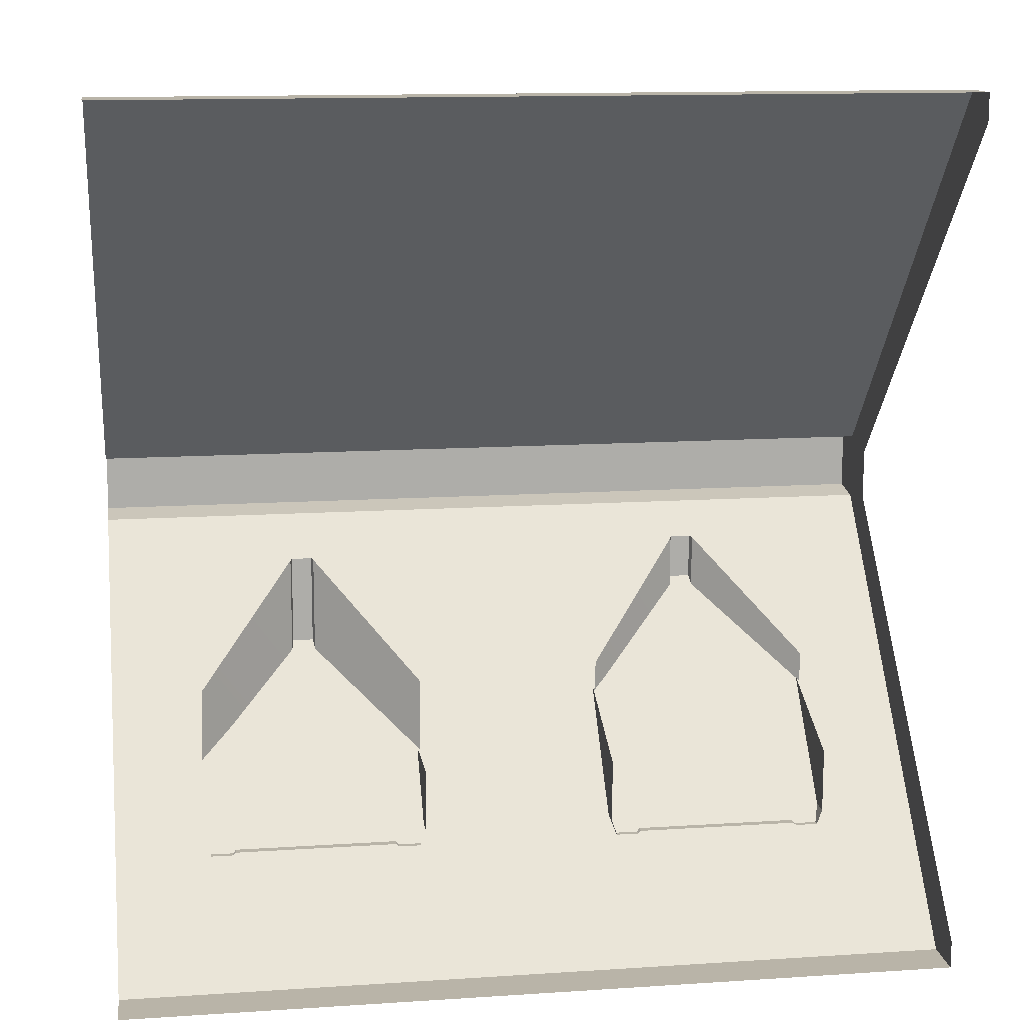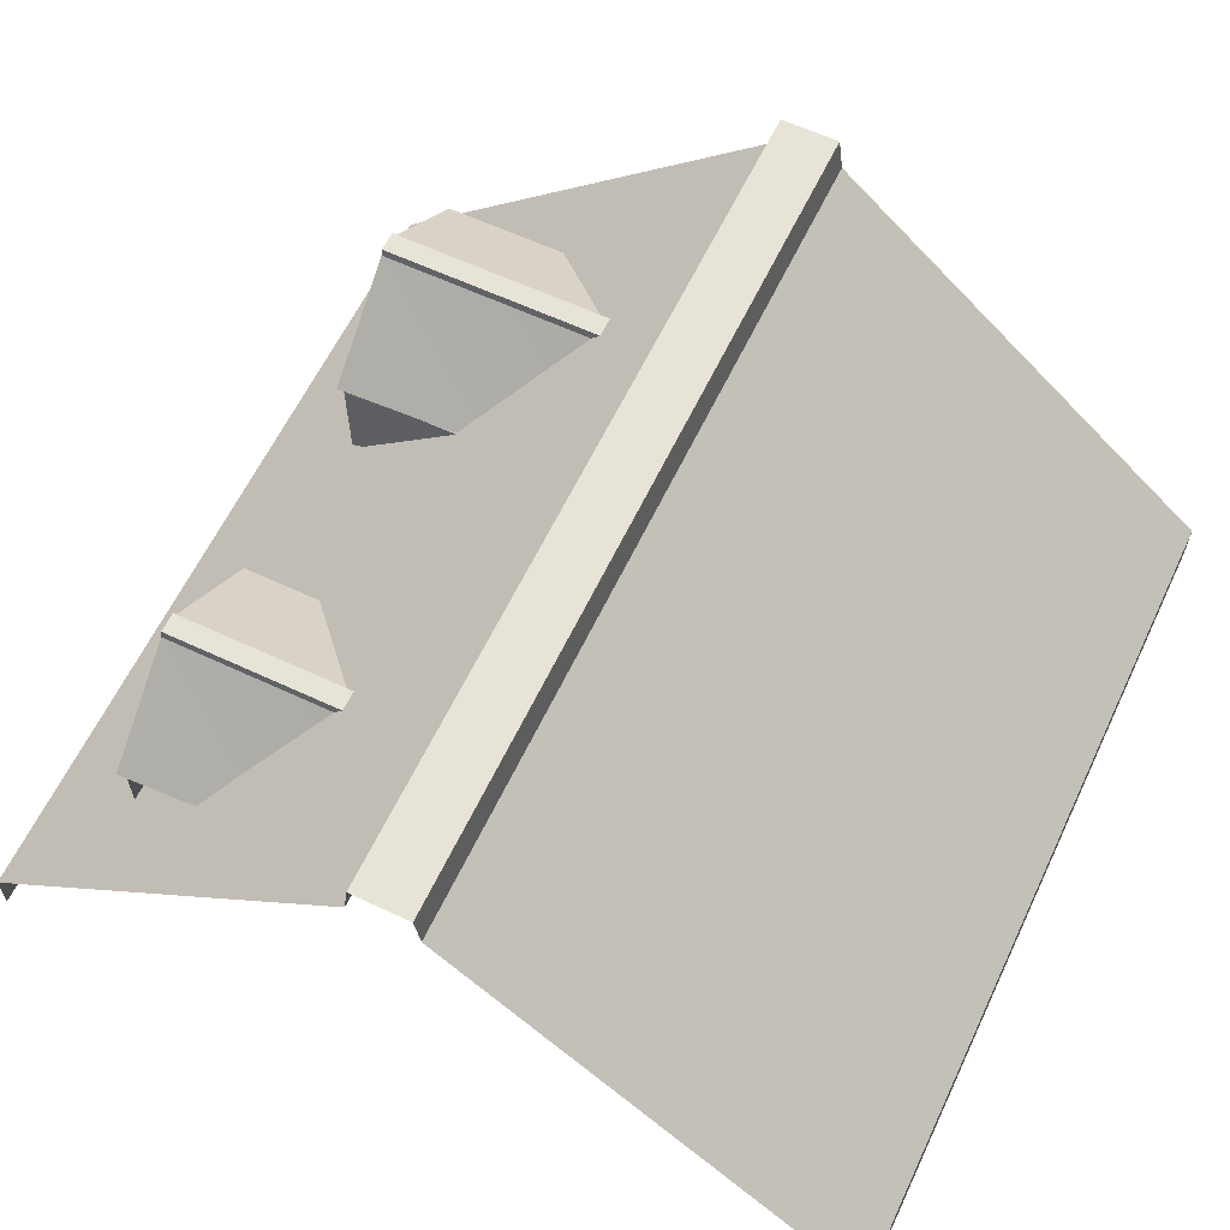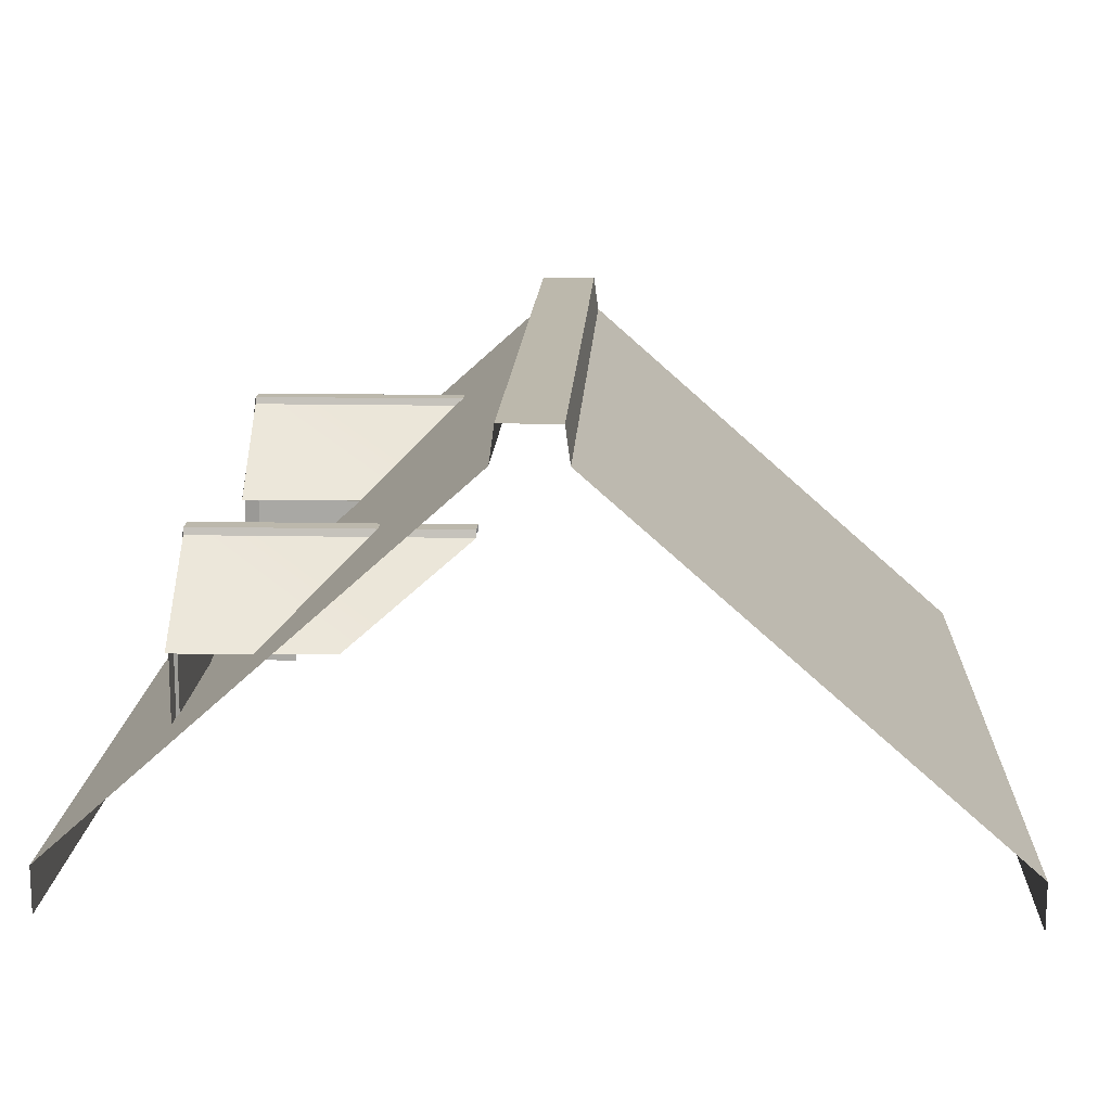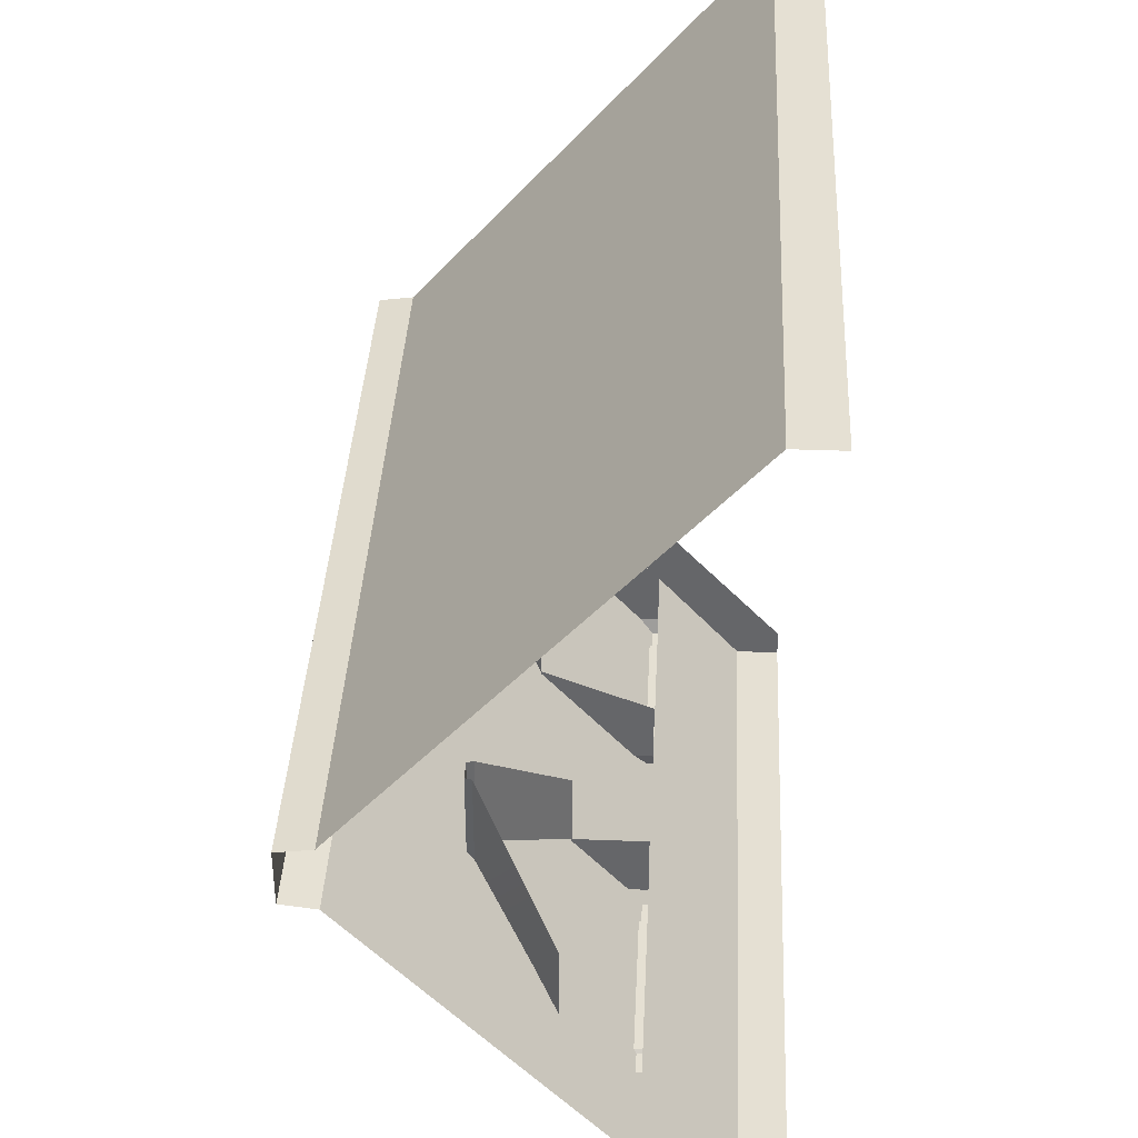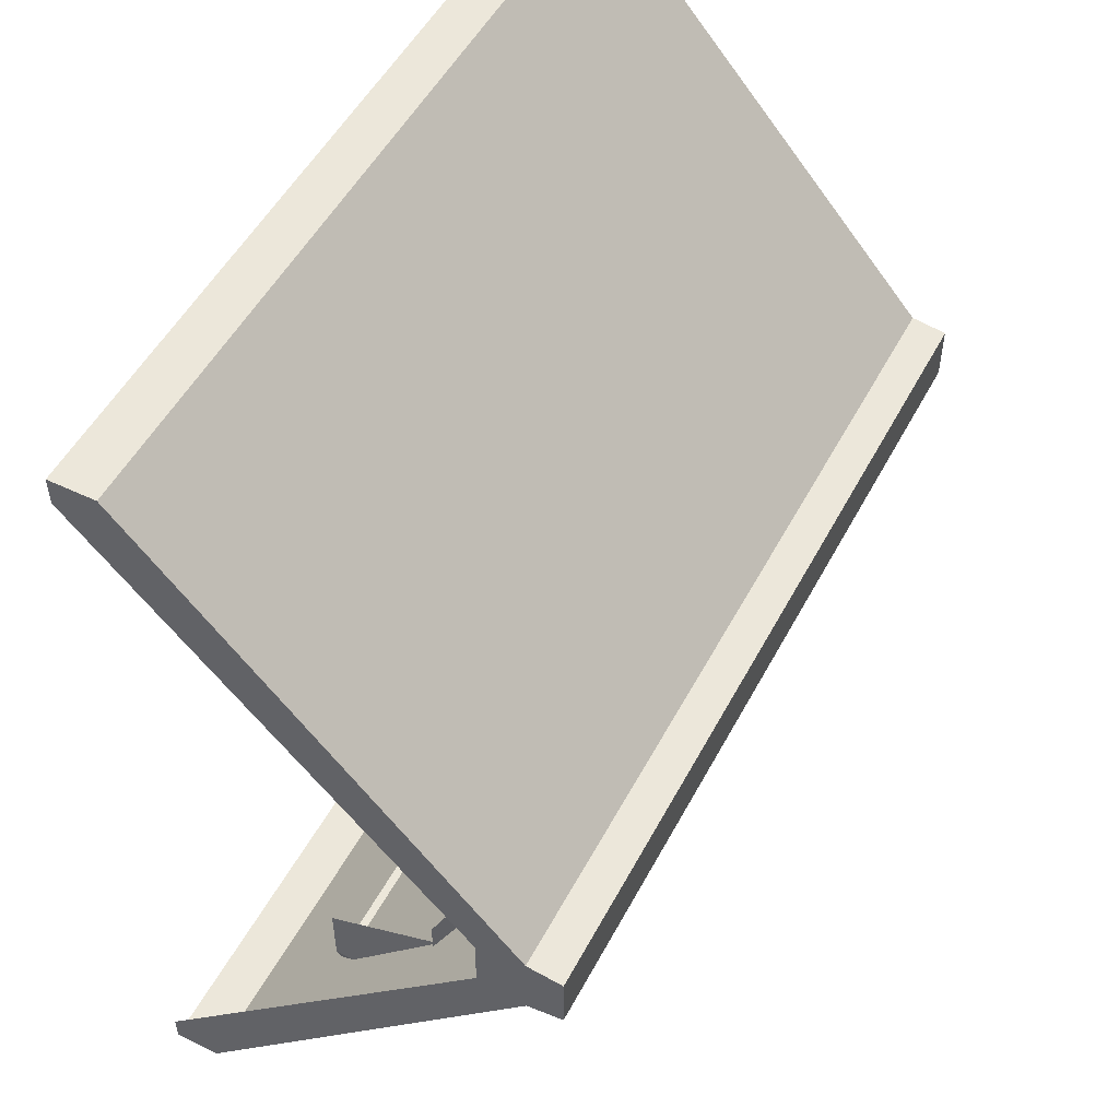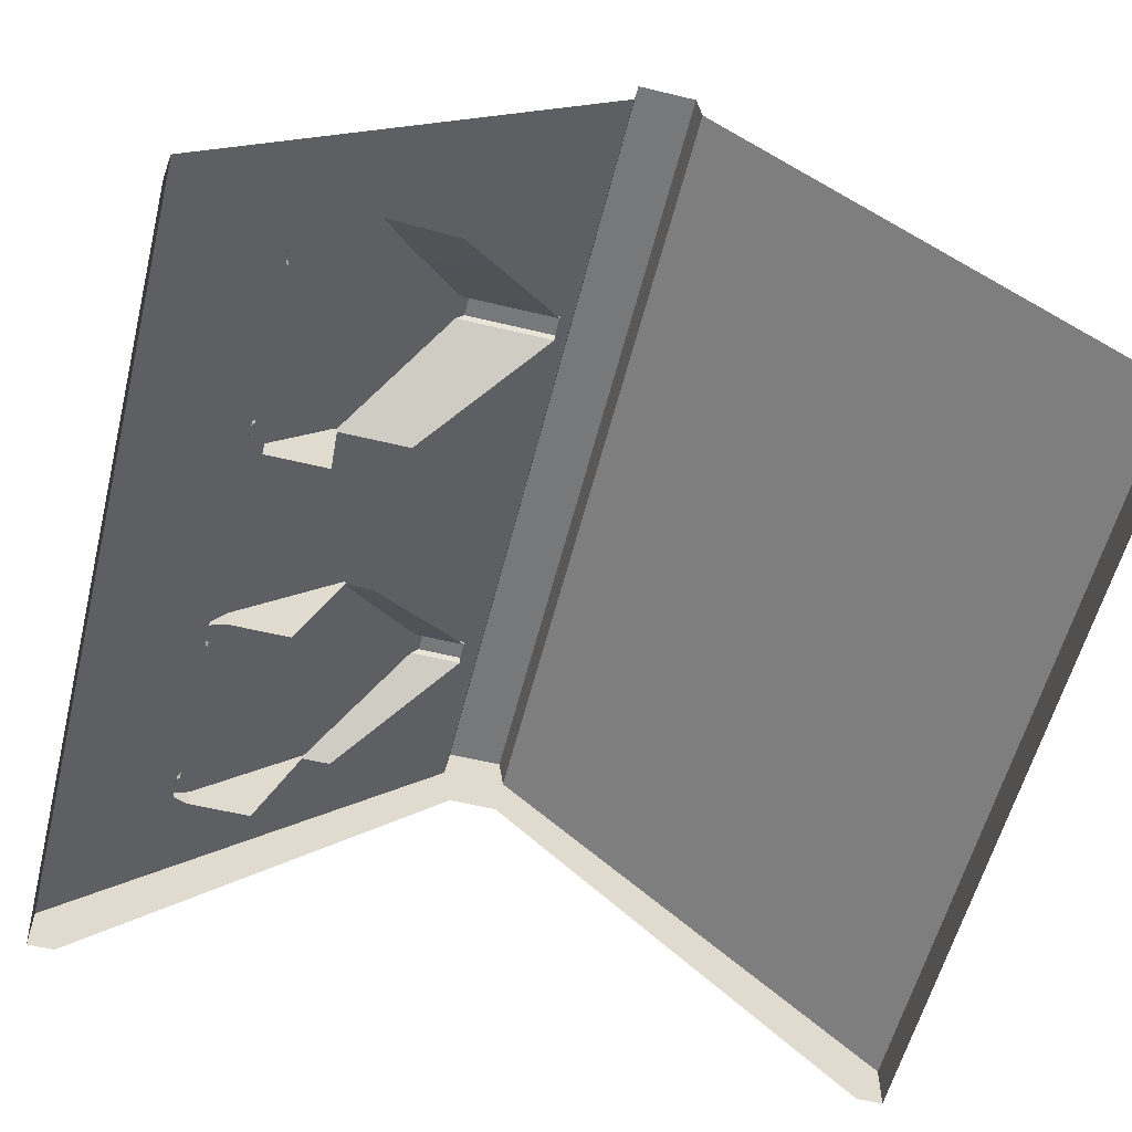
<metadata>
{"format":"obj","ext":"obj","renderer":"f3d","projection":"perspective","resolution":1024,"background":"white","views":[{"elev":13.2,"azim":-8.5,"up":"+Z"},{"elev":61.6,"azim":-64.6,"up":"+Y"},{"elev":14.6,"azim":-87.5,"up":"+Y"},{"elev":37.9,"azim":-87.2,"up":"+Z"},{"elev":51.7,"azim":117.4,"up":"+Z"},{"elev":-57.4,"azim":-104.1,"up":"+Y"}]}
</metadata>
<code>
g obj_roof1_5
v 0.5035 1.058 -1.077
v 0.5035 0.9723 -0.925
v 0.5035 1.058 -0.9368
v 0.5035 0.856 -1.069
v 0.5035 0.856 -0.9438
v 0.5035 0.1072 0.05825
v 0.5035 -0.004137 -0.00943
v 0.5035 -0.004139 0.05825
v 0.5035 0.1072 -2.057
v 0.5035 -0.004138 -1.991
v 0.5035 -0.004139 -2.057
v -0.03703 0.8029 -1.798
v -0.007873 0.7591 -1.81
v -0.03281 0.8203 -1.798
v 0.01707 0.8203 -1.798
v -0.03281 0.8203 -1.798
v -0.007873 0.7591 -1.81
v 0.02128 0.8029 -1.798
v 0.01707 0.8203 -1.798
v -0.007873 0.7591 -1.81
v -1.049 0.7068 -1.798
v -1.02 0.663 -1.81
v -1.045 0.7243 -1.798
v -0.9952 0.7243 -1.798
v -1.045 0.7243 -1.798
v -1.02 0.663 -1.81
v -0.991 0.7068 -1.798
v -0.9952 0.7243 -1.798
v -1.02 0.663 -1.81
v -1.51 0.1072 -2.057
v 0.5035 0.1072 -2.057
v 0.5035 0.9723 -1.089
v -1.51 0.9723 -1.089
v 0.5035 0.9723 -0.925
v 0.5035 0.1072 0.05825
v -1.51 0.1072 0.05825
v -1.51 0.9723 -0.925
v -1.51 1.058 -0.9368
v -1.51 1.058 -1.077
v 0.5035 1.058 -0.9368
v 0.5035 1.058 -1.077
v 0.5035 0.9723 -1.089
v 0.5035 1.058 -1.077
v -1.51 1.058 -1.077
v -1.51 0.9723 -1.089
v -1.51 1.058 -0.9368
v 0.5035 1.058 -0.9368
v 0.5035 0.9723 -0.925
v -1.51 0.9723 -0.925
v 0.5035 -0.004139 -2.057
v 0.5035 0.1072 -2.057
v -1.51 0.1072 -2.057
v -1.51 -0.004139 -2.057
v -1.51 0.1072 0.05825
v 0.5035 0.1072 0.05825
v 0.5035 -0.004139 0.05825
v -1.51 -0.004139 0.05825
v 0.5035 0.1072 -2.057
v 0.5035 0.856 -1.069
v 0.5035 0.9723 -1.089
v 0.5035 0.9723 -0.925
v 0.5035 1.058 -1.077
v -0.8229 0.509 -1.788
v -1.02 0.663 -1.788
v -1.02 0.509 -1.788
v -1.02 0.3281 -1.788
v -0.8229 0.3281 -1.788
v -0.8156 0.509 -1.794
v -0.8229 0.509 -1.788
v -0.8229 0.3281 -1.788
v -0.8156 0.3281 -1.794
v -0.7614 0.509 -1.794
v -0.8156 0.509 -1.794
v -0.7614 0.3281 -1.794
v -0.8156 0.3281 -1.794
v -0.7488 0.509 -1.757
v -0.7486 0.3281 -1.601
v -0.7486 0.509 -1.601
v -0.7488 0.3281 -1.757
v -1.02 0.663 -1.788
v -1.217 0.509 -1.788
v -1.02 0.509 -1.788
v -1.217 0.3281 -1.788
v -1.02 0.3281 -1.788
v -1.225 0.509 -1.794
v -1.225 0.3281 -1.794
v -1.217 0.3281 -1.788
v -1.217 0.509 -1.788
v -1.225 0.509 -1.794
v -1.279 0.509 -1.794
v -1.279 0.3281 -1.794
v -1.225 0.3281 -1.794
v 0.1894 0.6051 -1.788
v -0.00787 0.7591 -1.788
v -0.00787 0.6051 -1.788
v -0.00787 0.3281 -1.788
v 0.1894 0.3281 -1.788
v 0.1966 0.6051 -1.794
v 0.1894 0.6051 -1.788
v 0.1894 0.3281 -1.788
v 0.1966 0.3281 -1.794
v 0.2508 0.3281 -1.794
v 0.2508 0.6051 -1.794
v 0.1966 0.6051 -1.794
v 0.1966 0.3281 -1.794
v 0.2635 0.6051 -1.757
v 0.2636 0.3281 -1.601
v 0.2636 0.6051 -1.493
v 0.2635 0.3281 -1.757
v -0.00787 0.7591 -1.788
v -0.2051 0.6051 -1.788
v -0.00787 0.6051 -1.788
v -0.00787 0.3281 -1.788
v -0.2051 0.3281 -1.788
v -0.2124 0.6051 -1.794
v -0.2124 0.3281 -1.794
v -0.2051 0.3281 -1.788
v -0.2051 0.6051 -1.788
v -0.2124 0.6051 -1.794
v -0.2666 0.6051 -1.794
v -0.2666 0.3281 -1.794
v -0.2124 0.3281 -1.794
v -0.2794 0.6051 -1.493
v -0.2794 0.3281 -1.601
v -0.2792 0.6051 -1.757
v -0.2792 0.3281 -1.757
v 0.2635 0.6051 -1.757
v 0.2508 0.6051 -1.794
v 0.2635 0.3281 -1.757
v 0.2508 0.3281 -1.794
v -0.2666 0.6051 -1.794
v -0.2792 0.6051 -1.757
v -0.2792 0.3281 -1.757
v -0.2666 0.3281 -1.794
v -0.03703 0.8029 -1.798
v -0.2869 0.6051 -1.798
v -0.2051 0.6051 -1.81
v -0.007873 0.7591 -1.81
v -0.03703 0.8029 -1.798
v -0.2728 0.6051 -1.425
v -0.2869 0.6051 -1.798
v -0.03703 0.8029 -1.15
v -0.03281 0.8203 -1.798
v 0.01707 0.8203 -1.15
v -0.03281 0.8203 -1.15
v 0.01707 0.8203 -1.798
v -0.03703 0.8029 -1.15
v -0.03703 0.8029 -1.798
v -0.03281 0.8203 -1.15
v -0.03281 0.8203 -1.798
v 0.2712 0.6051 -1.798
v 0.02128 0.8029 -1.798
v 0.1894 0.6051 -1.81
v -0.007873 0.7591 -1.81
v 0.02128 0.8029 -1.798
v 0.2712 0.6051 -1.425
v 0.02128 0.8029 -1.15
v 0.2712 0.6051 -1.798
v 0.01707 0.8203 -1.15
v 0.01707 0.8203 -1.798
v 0.02128 0.8029 -1.798
v 0.02128 0.8029 -1.15
v -1.049 0.7068 -1.798
v -1.299 0.509 -1.798
v -1.217 0.509 -1.81
v -1.02 0.663 -1.81
v -1.049 0.7068 -1.798
v -1.285 0.509 -1.425
v -1.299 0.509 -1.798
v -1.049 0.7068 -1.15
v -1.045 0.7243 -1.798
v -0.9952 0.7242 -1.15
v -1.045 0.7242 -1.15
v -0.9952 0.7243 -1.798
v -1.049 0.7068 -1.15
v -1.049 0.7068 -1.798
v -1.045 0.7242 -1.15
v -1.045 0.7243 -1.798
v -0.7411 0.509 -1.798
v -0.991 0.7068 -1.798
v -0.8229 0.509 -1.81
v -1.02 0.663 -1.81
v -0.991 0.7068 -1.798
v -0.7411 0.509 -1.425
v -0.991 0.7068 -1.15
v -0.7411 0.509 -1.798
v -0.9952 0.7242 -1.15
v -0.9952 0.7243 -1.798
v -0.991 0.7068 -1.798
v -0.991 0.7068 -1.15
g obj_roof1_5_0
f 3 2 1
f 5 4 2
f 5 2 6
f 6 7 5
f 8 7 6
f 10 9 4
f 9 10 11
f 14 13 12
f 17 16 15
f 20 19 18
f 23 22 21
f 26 25 24
f 29 28 27
f 32 31 30
f 30 33 32
f 36 35 34
f 34 37 36
f 40 39 38
f 39 40 41
f 44 43 42
f 42 45 44
f 48 47 46
f 46 49 48
f 52 51 50
f 50 53 52
f 56 55 54
f 54 57 56
f 60 59 58
f 61 59 60
f 61 60 62
f 65 64 63
f 66 65 63
f 63 67 66
f 70 69 68
f 68 71 70
f 74 73 72
f 74 75 73
f 78 77 76
f 77 79 76
f 82 81 80
f 83 81 82
f 82 84 83
f 87 86 85
f 85 88 87
f 91 90 89
f 89 92 91
f 95 94 93
f 96 95 93
f 93 97 96
f 100 99 98
f 98 101 100
f 104 103 102
f 102 105 104
f 108 107 106
f 107 109 106
f 112 111 110
f 111 112 113
f 113 114 111
f 117 116 115
f 115 118 117
f 121 120 119
f 119 122 121
f 125 124 123
f 126 124 125
f 129 128 127
f 129 130 128
f 133 132 131
f 131 134 133
f 137 136 135
f 138 137 135
f 141 140 139
f 142 139 140
f 145 144 143
f 146 143 144
f 149 148 147
f 148 149 150
f 153 152 151
f 154 152 153
f 157 156 155
f 158 155 156
f 161 160 159
f 162 161 159
f 165 164 163
f 166 165 163
f 169 168 167
f 170 167 168
f 173 172 171
f 174 171 172
f 177 176 175
f 176 177 178
f 181 180 179
f 182 180 181
f 185 184 183
f 186 183 184
f 189 188 187
f 190 189 187

</code>
